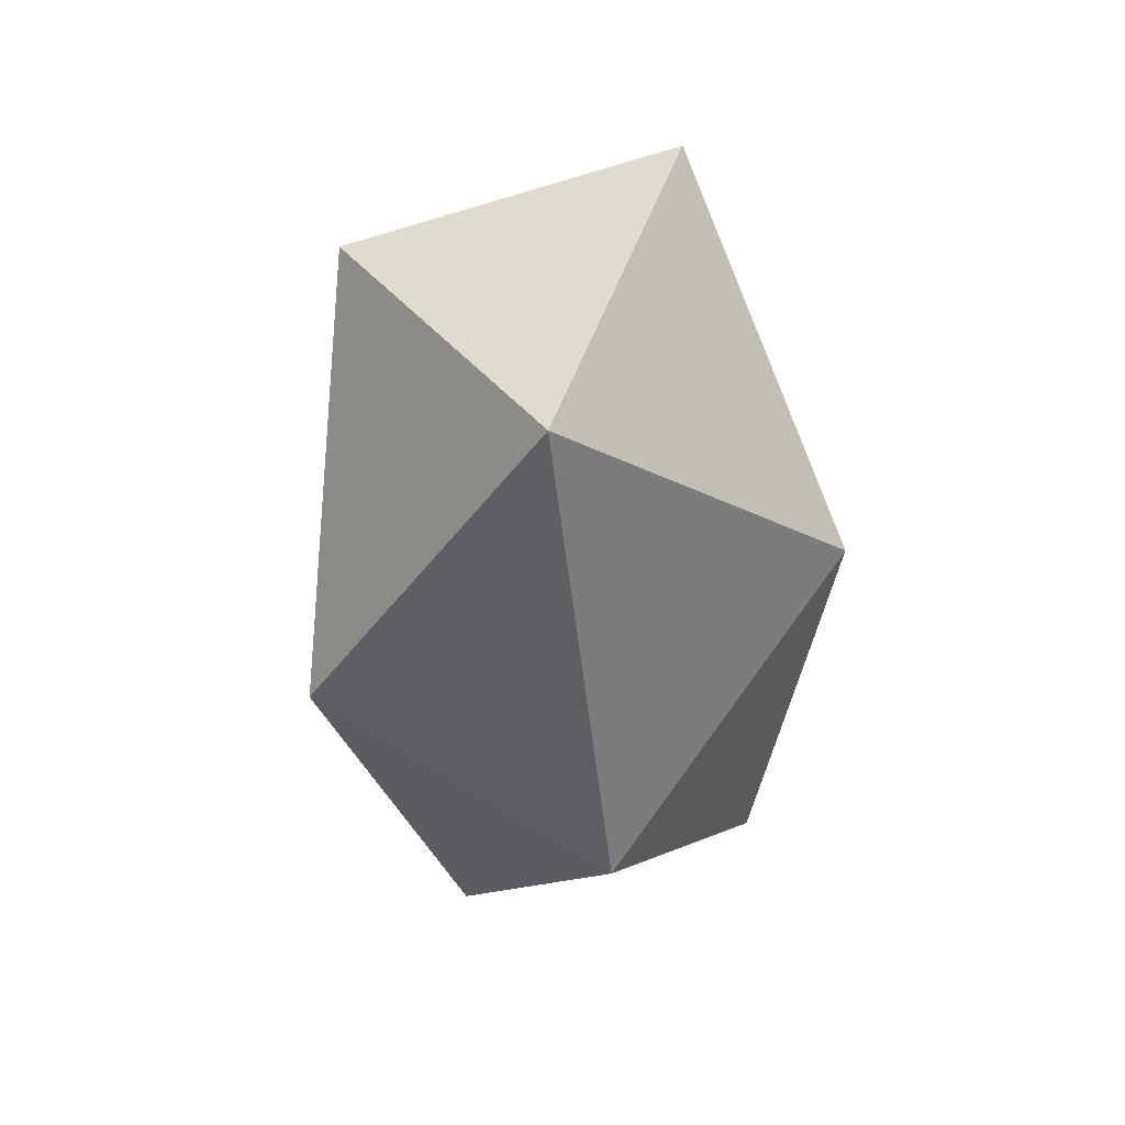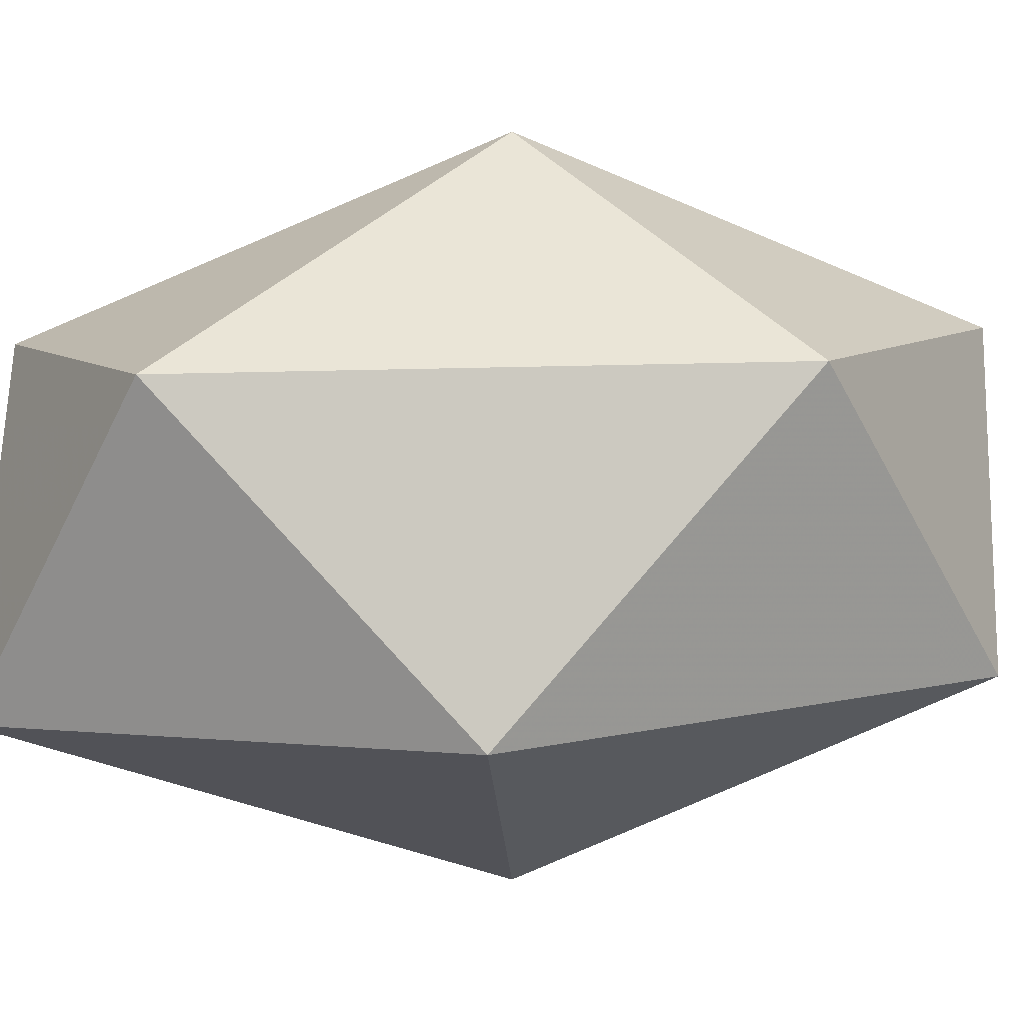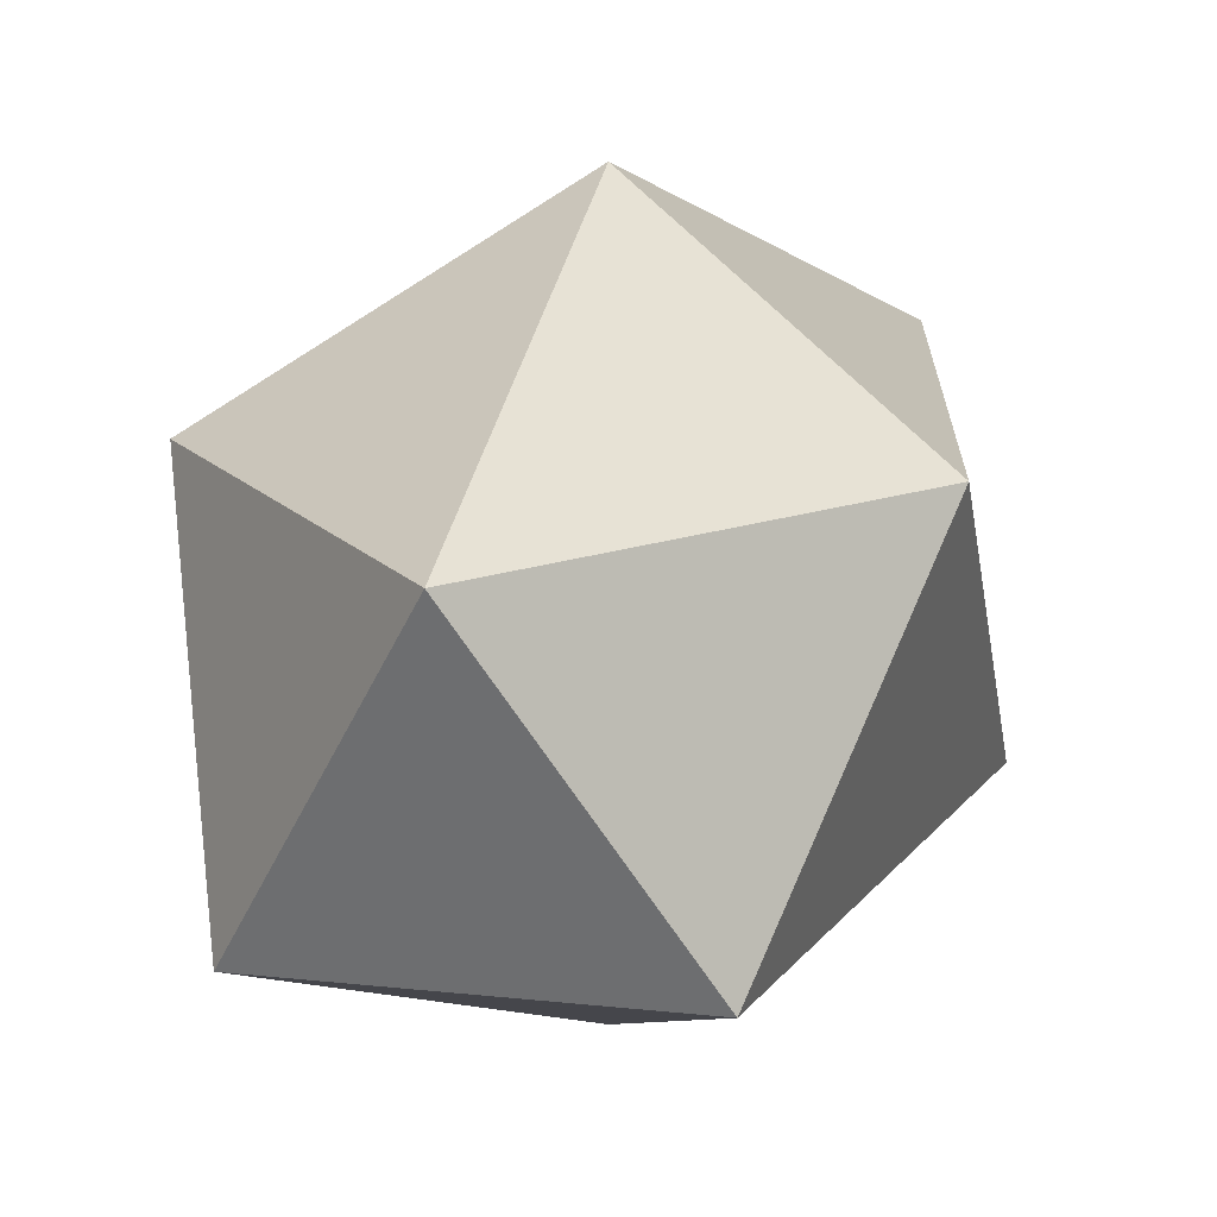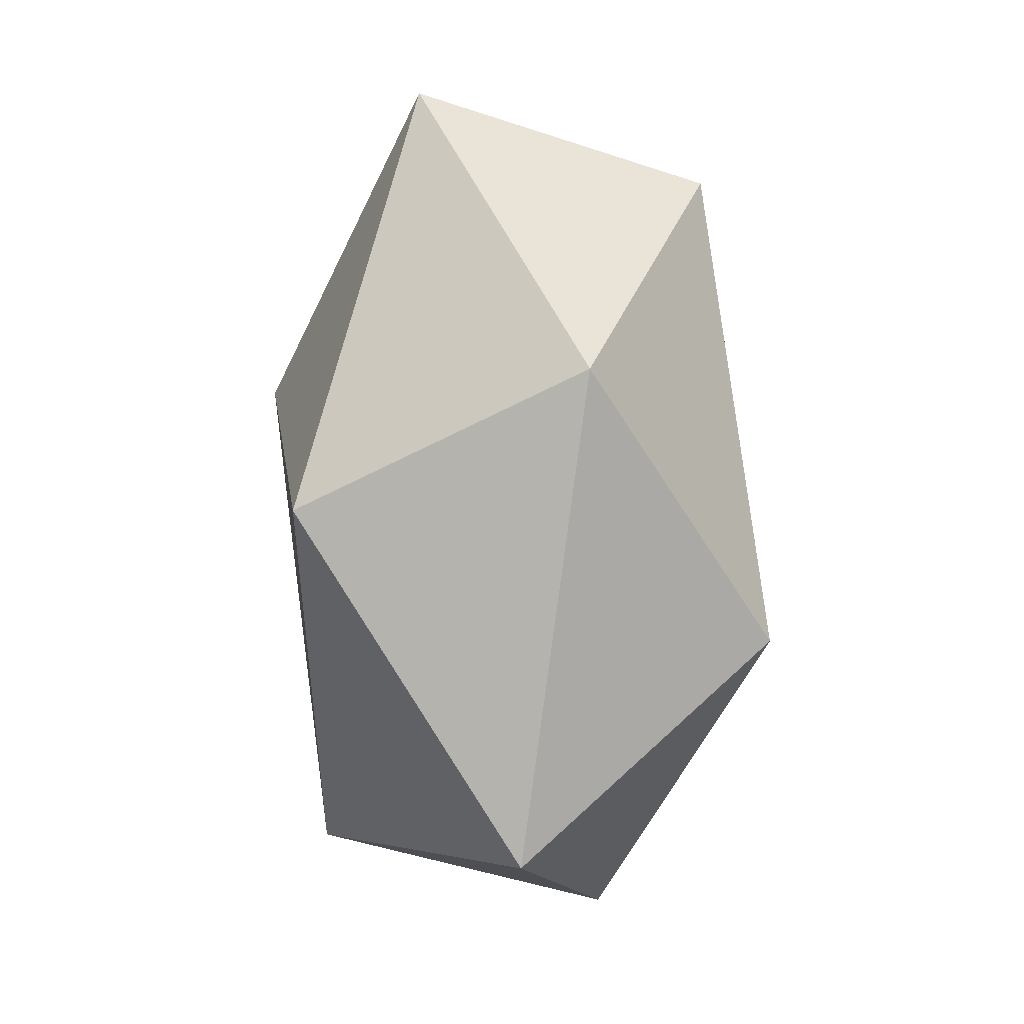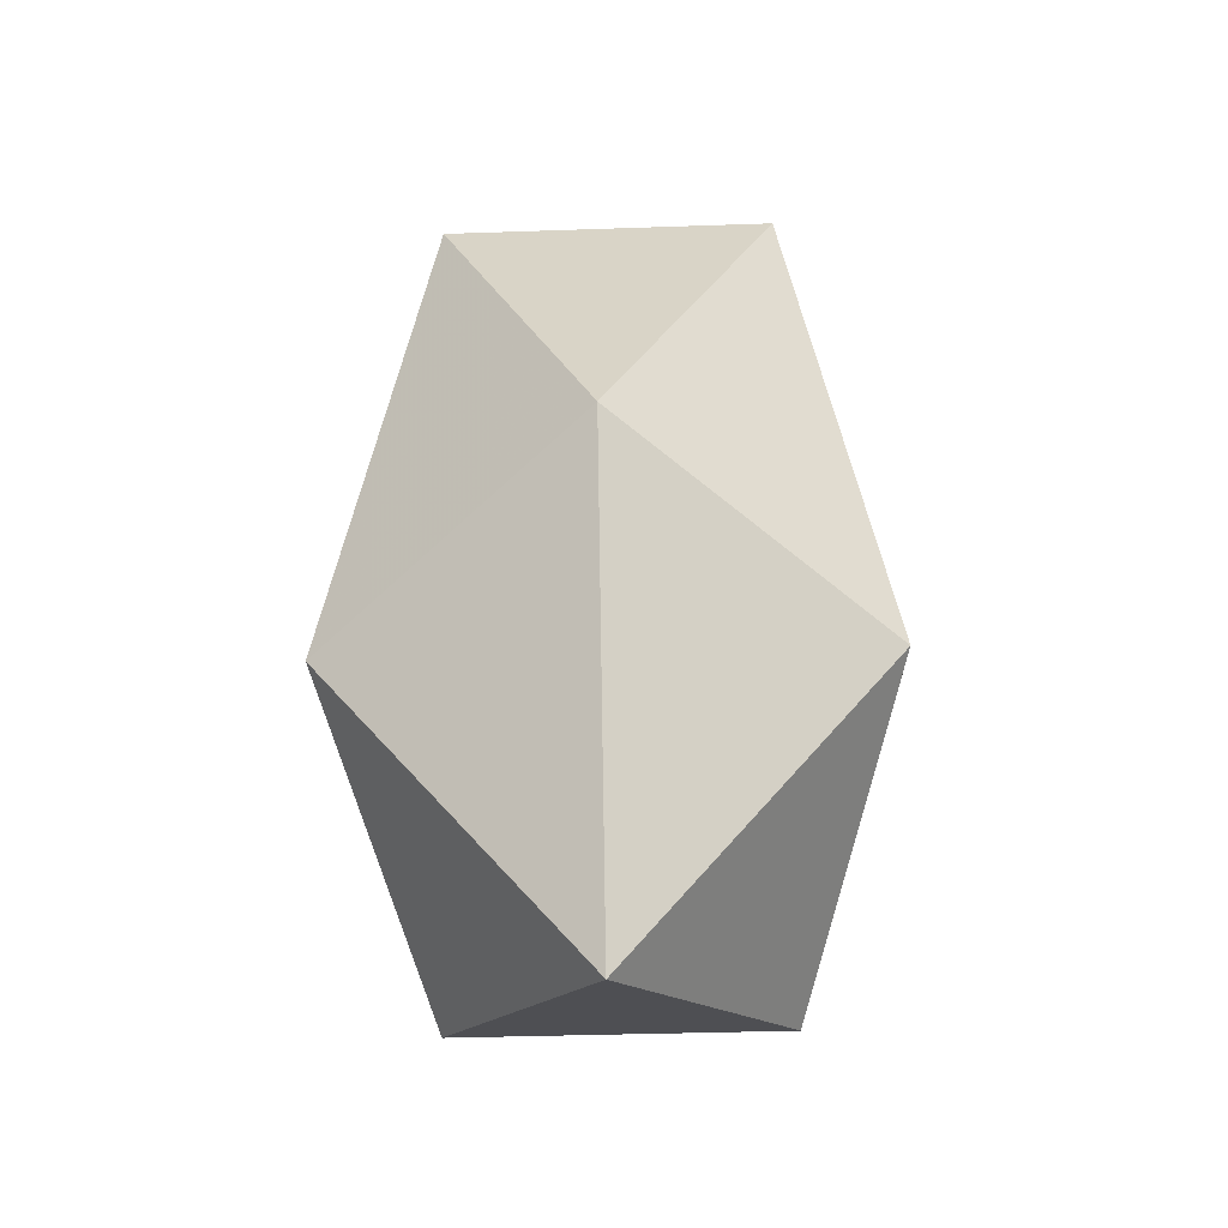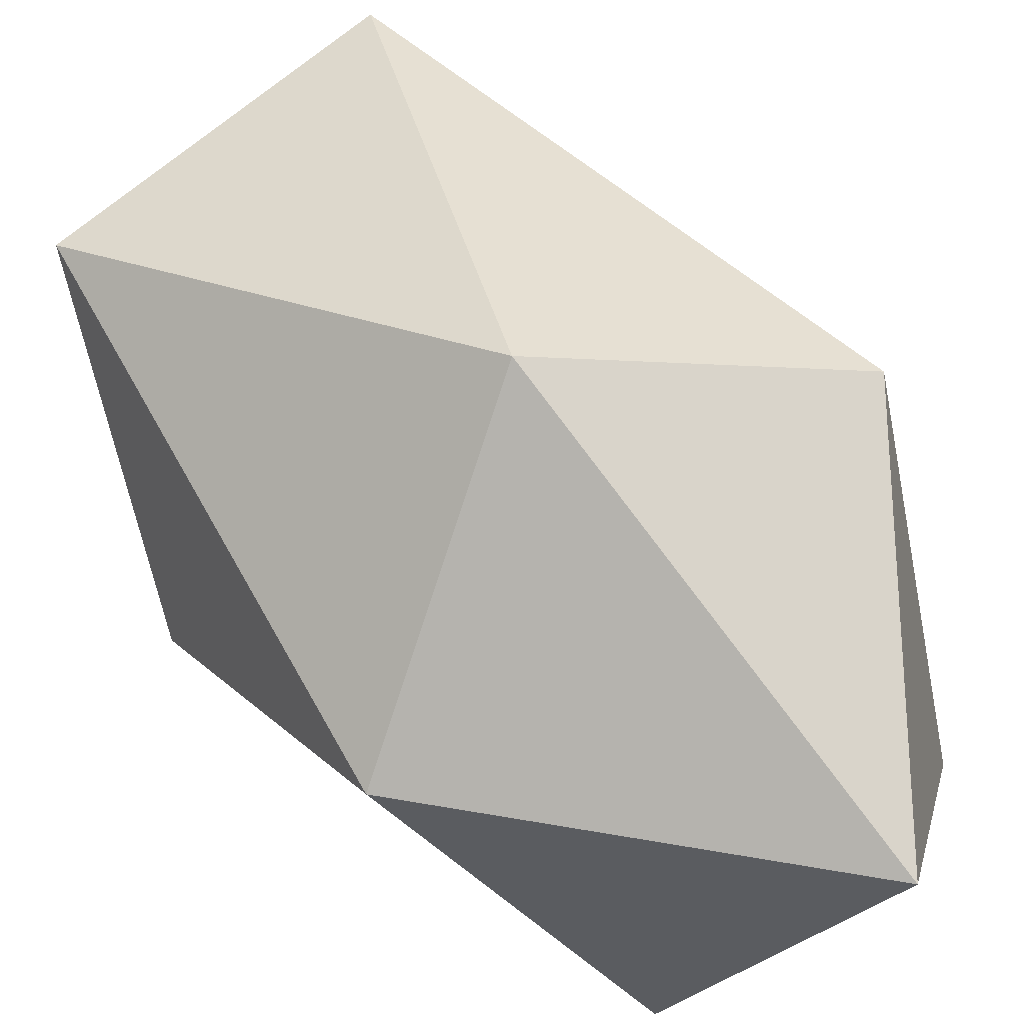
<metadata>
{"format":"obj","ext":"obj","renderer":"f3d","projection":"perspective","resolution":1024,"background":"white","views":[{"elev":44.7,"azim":-127.1,"up":"+Y"},{"elev":7.5,"azim":65.2,"up":"+Z"},{"elev":15.9,"azim":-167.1,"up":"+Z"},{"elev":-0.4,"azim":47.1,"up":"+Y"},{"elev":-35.6,"azim":-177.4,"up":"+Y"},{"elev":68.7,"azim":139.4,"up":"+Z"}]}
</metadata>
<code>
g GeoSphere01
v -0.1536 -5e-06 8.328
v -0.1536 11.8 3.906
v -6.959 3.648 3.906
v -0.1536 -5e-06 8.328
v -4.359 -9.549 3.906
v -0.1536 -5e-06 8.328
v -4.359 -9.549 3.906
v 4.052 -9.549 3.906
v -0.1536 -5e-06 8.328
v 6.652 3.648 3.906
v -0.1536 -5e-06 8.328
v 4.052 9.549 -3.249
v -4.359 9.549 -3.249
v -6.959 -3.647 -3.249
v -6.959 -3.647 -3.249
v -0.1536 -11.8 -3.249
v 6.652 -3.648 -3.249
v -0.1536 5e-06 -7.672
v -0.1536 5e-06 -7.672
v -0.1536 5e-06 -7.672
v -0.1536 5e-06 -7.672
v -0.1536 5e-06 -7.672
f 1 2 3
f 4 3 5
f 6 7 8
f 9 8 10
f 11 10 2
f 2 12 13
f 3 13 14
f 7 15 16
f 8 16 17
f 10 17 12
f 13 3 2
f 14 5 3
f 16 8 7
f 17 10 8
f 12 2 10
f 18 14 13
f 19 16 15
f 20 17 16
f 21 12 17
f 22 13 12

</code>
